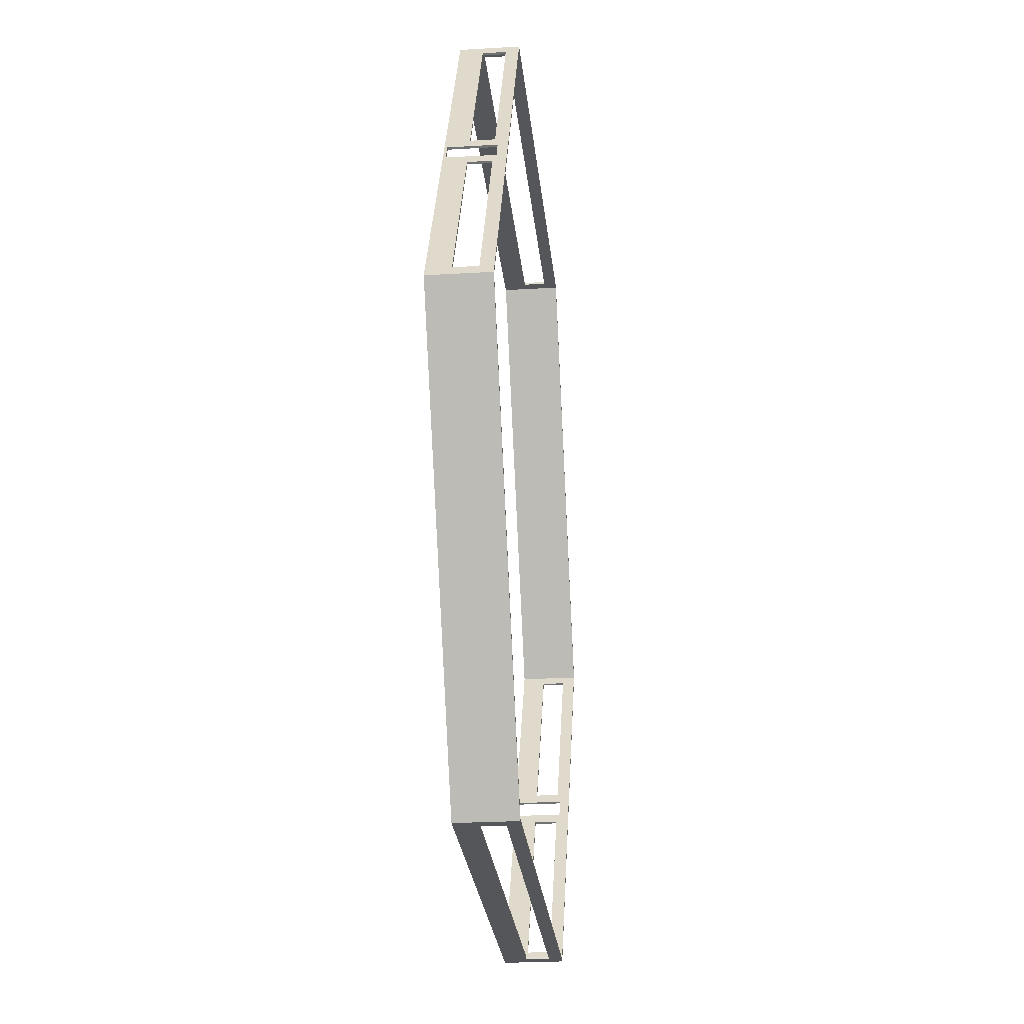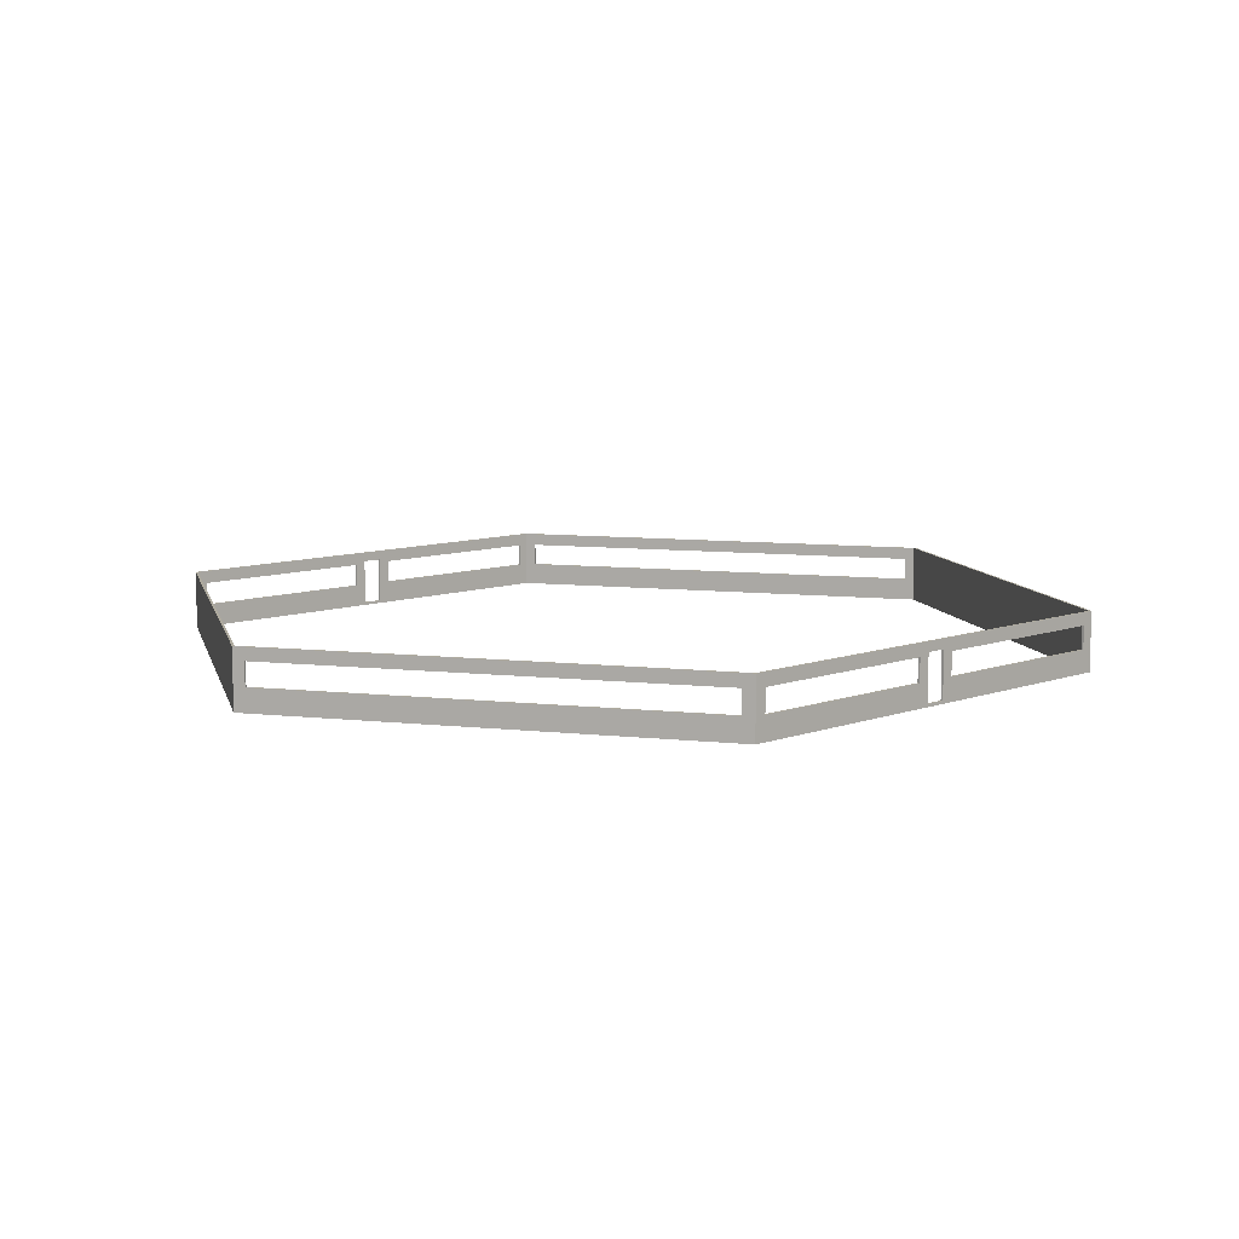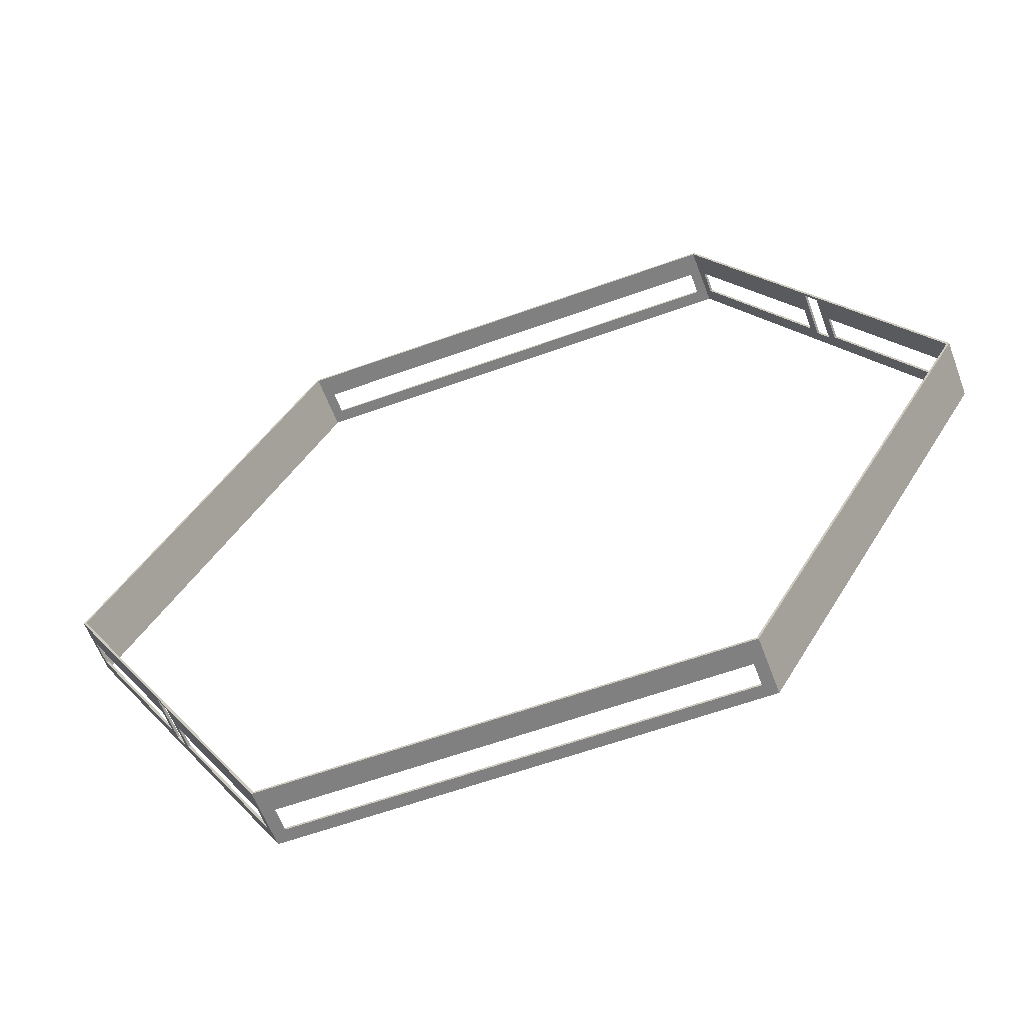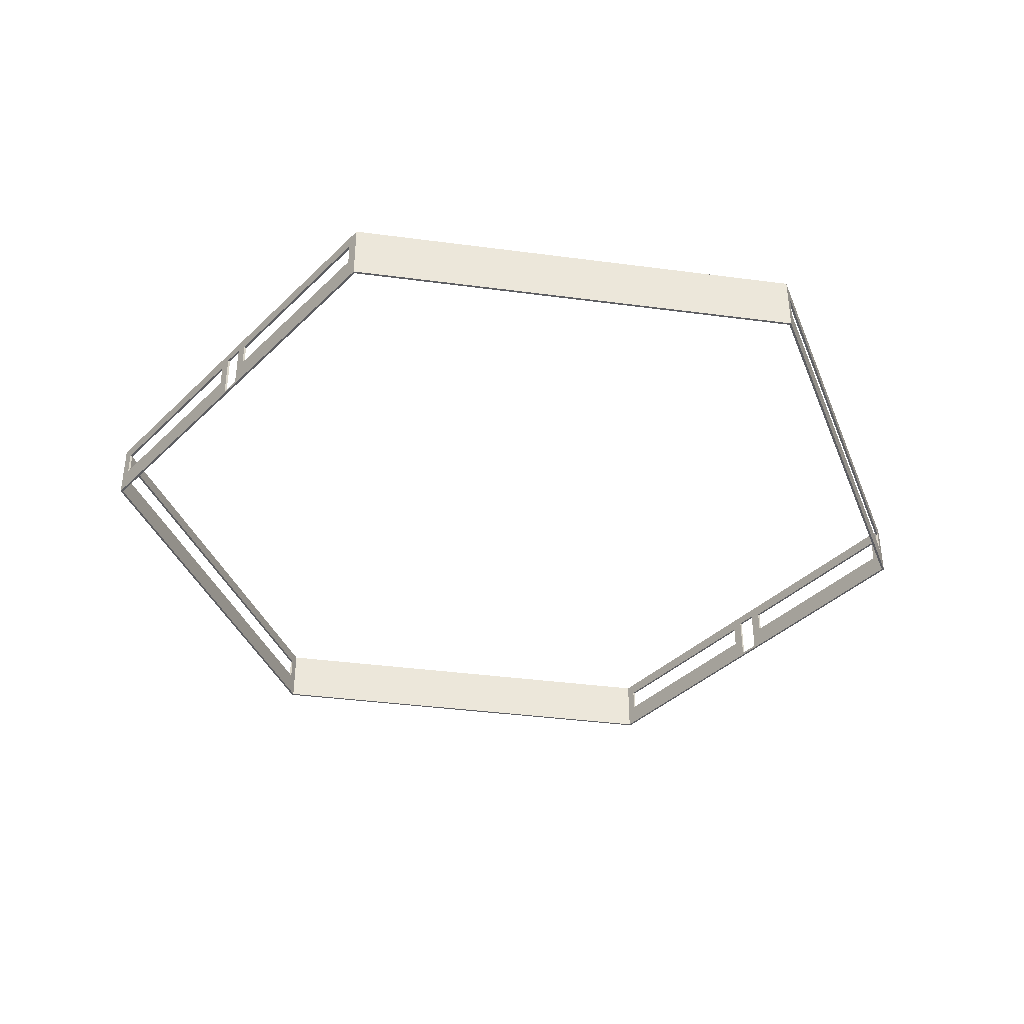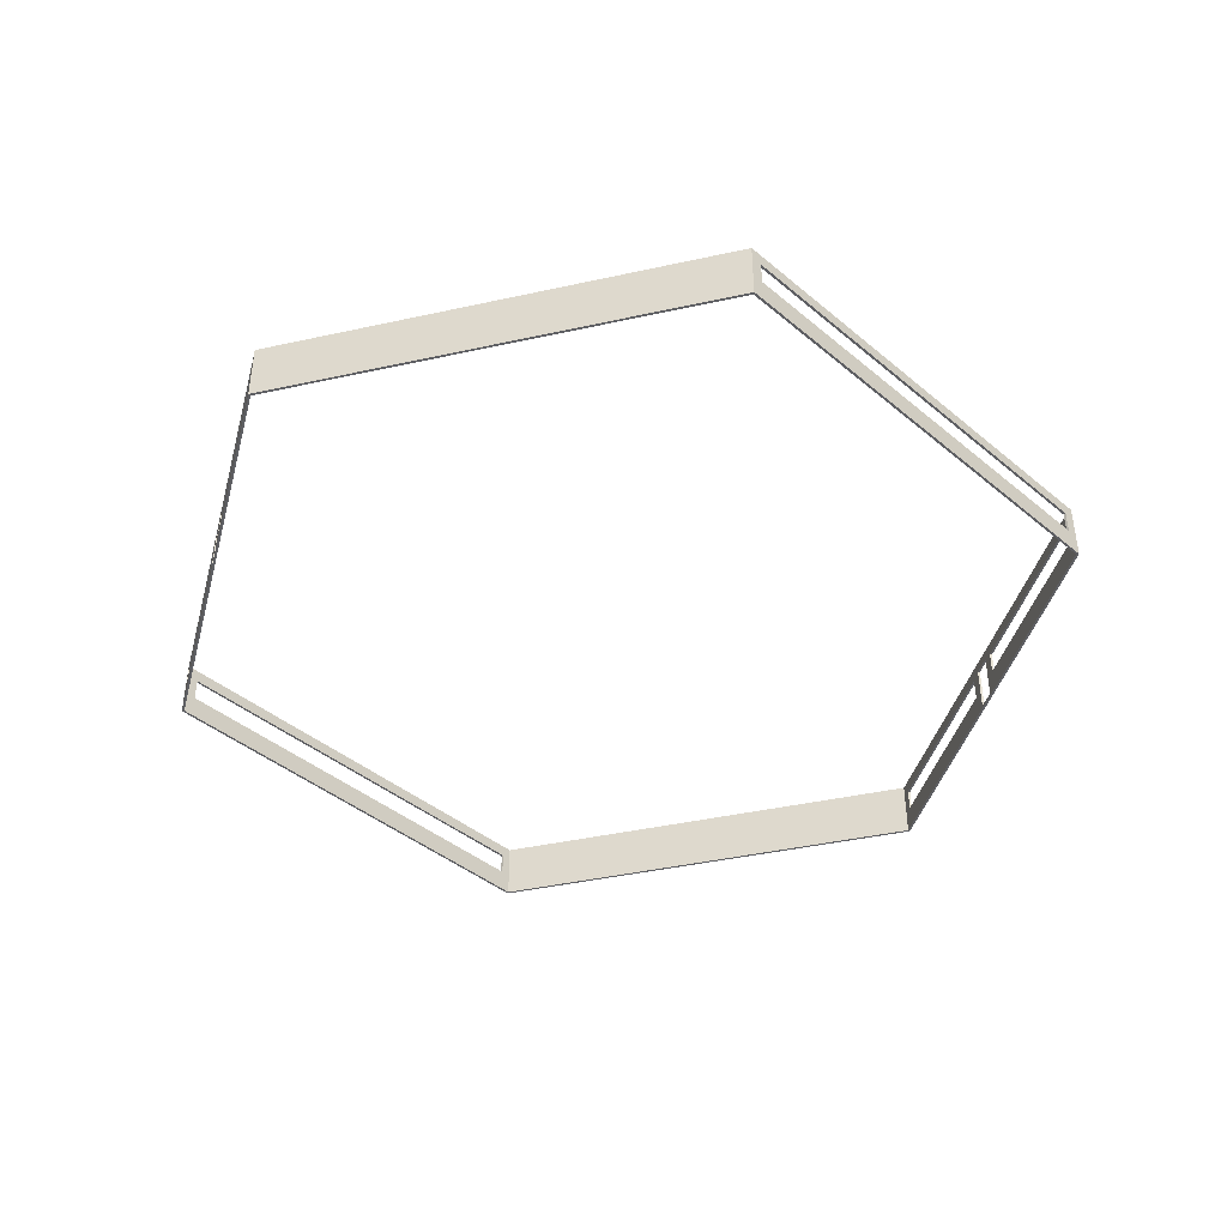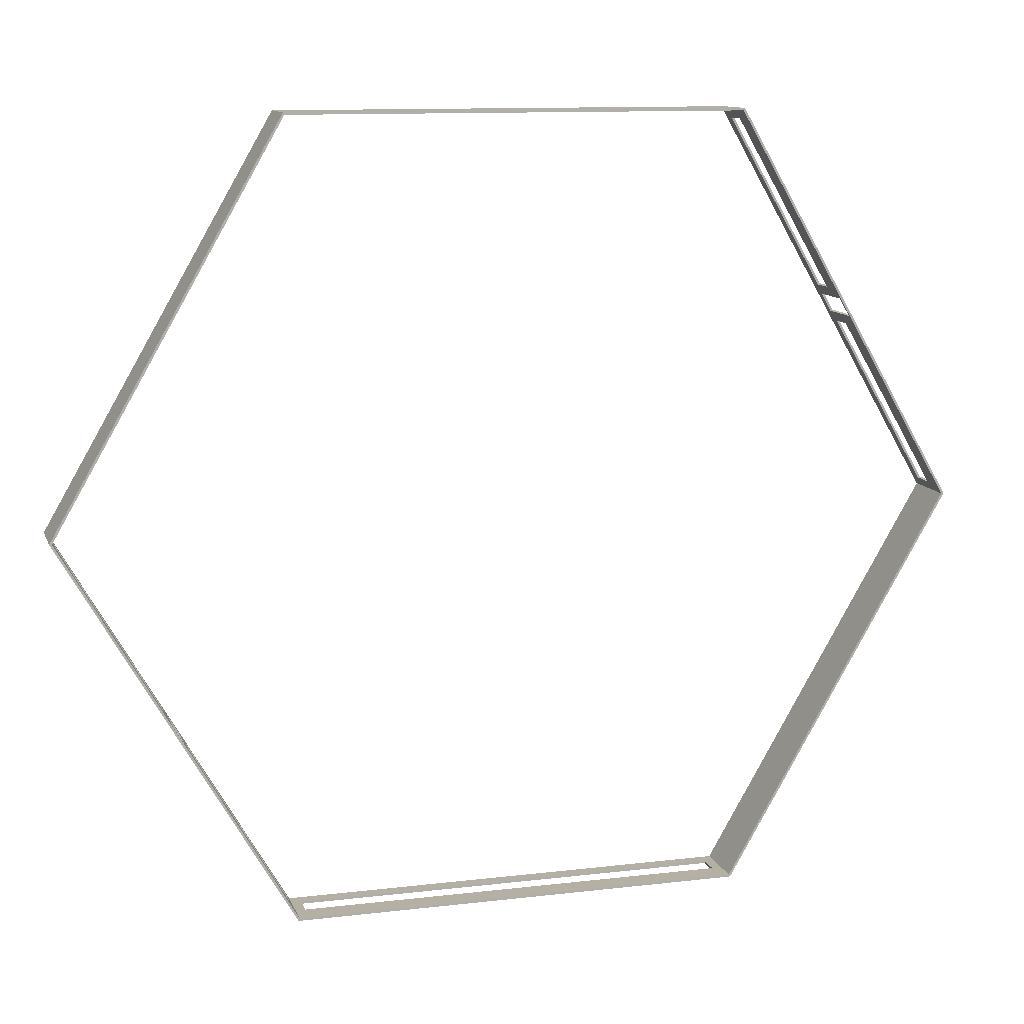
<metadata>
{"format":"obj","ext":"obj","renderer":"f3d","projection":"perspective","resolution":1024,"background":"white","views":[{"elev":-25.5,"azim":95.5,"up":"+Z"},{"elev":9.3,"azim":-163.8,"up":"+Y"},{"elev":-60.1,"azim":20.4,"up":"+Z"},{"elev":-38.4,"azim":-69.5,"up":"+Y"},{"elev":-41.7,"azim":134.9,"up":"+Y"},{"elev":11.6,"azim":-15.9,"up":"+Z"}]}
</metadata>
<code>
g Mesh1 Group1 Model
v -20 0 1.155e-14
v -10 0.12 17.32
v -10 0 17.32
f 1 2 3
v -20 0.12 1.155e-14
f 2 1 4
v -10 2.55 17.32
f 4 5 2
v -20 2.55 1.155e-14
f 5 4 6
g Mesh2 Group1 Model
v -9.561 1 17.32
v -9.561 2 17.42
v -9.561 1 17.42
f 7 8 9
v -9.561 2 17.32
f 8 7 10
g Mesh3 Group1 Model
v -19.87 2 -0.433
v -19.78 1 -0.3822
v -19.87 1 -0.433
f 11 12 13
v -19.78 2 -0.3822
f 12 11 14
g Mesh4 Group1 Model
v -20.12 2.55 1.155e-14
v -10.06 0 17.42
v -10.06 2.55 17.42
f 15 16 17
v -20.12 0 1.155e-14
f 16 15 18
g Mesh5 Model
v -15.32 -9.546e-15 -8.315
f 19 1 18
v -15.23 -9.742e-19 -8.264
f 1 19 20
v -10.06 0 -17.42
f 21 20 19
v -10 0 -17.32
f 20 21 22
v 10.06 0 -17.42
f 22 21 23
v -9.559 1 -17.42
f 21 24 23
v -10.06 2.55 -17.42
f 24 21 25
v -10.31 1 -16.99
f 21 26 25
v -10.31 1 -16.99
f 21 27 26
v -14.61 1 -9.542
f 21 28 27
v -14.86 0.12 -9.109
f 21 29 28
f 19 29 21
v -15.32 0.12 -8.315
f 19 30 29
v -15.57 1 -7.882
f 19 31 30
f 19 13 31
f 18 13 19
f 13 18 11
f 15 11 18
f 11 15 25
f 6 25 15
v -10 2.55 -17.32
f 25 6 32
f 6 14 32
f 14 6 12
f 4 12 6
v -15.23 0.12 -8.264
f 12 4 33
f 4 20 33
f 20 4 1
f 22 33 20
v -14.77 0.12 -9.059
f 33 22 34
v -10 0.12 -17.32
f 34 22 35
v 10 0.12 -17.32
f 22 36 35
v 10 0 -17.32
f 36 22 37
f 22 23 37
v 20 0 -0
f 37 23 38
v 20.12 0 -0
f 38 23 39
v 20.12 2.55 -0
f 23 40 39
v 10.06 2.55 -17.42
f 40 23 41
v 9.561 1 -17.42
f 23 42 41
f 42 23 24
v 9.559 1 -17.42
f 43 42 24
v 9.561 1 -17.32
f 43 44 42
v 9.559 1 -17.32
f 44 43 45
f 24 45 43
v -9.559 1 -17.32
f 45 24 46
v -9.559 2 -17.32
f 24 47 46
v -9.559 2 -17.42
f 47 24 48
f 24 25 48
v 9.561 2 -17.42
f 48 25 49
f 41 49 25
f 41 42 49
f 44 49 42
v 9.561 2 -17.32
f 49 44 50
v 10 2.55 -17.32
f 44 51 50
f 44 36 51
f 36 44 35
f 46 35 44
f 35 46 32
f 32 46 47
f 32 47 51
f 50 51 47
f 47 49 50
f 49 47 48
f 41 32 51
f 25 32 41
v 20 2.55 -0
f 41 51 52
v 20 0.12 -0
f 51 53 52
f 53 51 36
f 36 38 53
f 38 36 37
v 15.23 0.12 8.264
f 38 54 53
v 14.77 0.12 9.056
f 38 55 54
v 14.77 0 9.056
f 55 38 56
v 14.86 0 9.107
f 38 57 56
f 57 38 39
v 15.32 0.12 8.315
f 58 57 39
v 14.86 0.12 9.107
f 59 57 58
v 14.61 1 9.541
f 60 57 59
v 10.31 1 16.99
f 61 57 60
v 10.06 0 17.42
f 61 62 57
v 10.06 2.55 17.42
f 62 61 63
v 10.31 2 16.99
f 64 63 61
f 63 64 40
v 14.86 2.134 9.107
f 40 64 65
v 14.61 2 9.541
f 65 64 66
v 14.52 2 9.49
f 64 67 66
v 10.22 2 16.94
f 67 64 68
f 61 68 64
v 10.22 1 16.94
f 68 61 69
v 14.52 1 9.49
f 61 70 69
f 70 61 60
f 60 67 70
f 67 60 66
f 65 66 60
f 65 60 59
v 14.77 2.134 9.056
f 59 71 65
f 71 59 55
f 59 54 55
f 54 59 58
v 15.32 2.134 8.315
f 72 54 58
v 15.23 2.134 8.264
f 54 72 73
f 65 73 72
f 73 65 71
f 71 52 73
f 68 52 71
v 10 2.55 17.32
f 68 74 52
v 10 0.12 17.32
f 74 68 75
f 69 75 68
f 75 69 55
f 55 69 70
f 55 70 71
f 67 71 70
f 68 71 67
v 10 0 17.32
f 55 76 75
f 76 55 56
f 62 76 56
f 62 3 76
f 16 3 62
f 16 1 3
f 1 16 18
v 9.559 1 17.42
f 62 77 16
f 77 62 63
v 9.559 2 17.42
f 77 63 78
f 78 63 8
f 17 8 63
f 17 9 8
f 16 9 17
f 9 16 77
f 77 7 9
v 9.559 1 17.32
f 7 77 79
v 9.559 2 17.32
f 77 80 79
f 80 77 78
f 8 80 78
f 80 8 10
f 10 5 80
f 7 5 10
f 7 2 5
f 2 7 75
f 79 75 7
f 75 79 74
f 74 79 80
f 74 80 5
f 5 63 74
f 5 17 63
f 6 17 5
f 17 6 15
f 74 63 52
f 52 63 40
f 41 52 40
f 76 2 75
f 2 76 3
f 62 56 57
v 15.48 2 7.83
f 73 52 81
v 19.78 2 0.3822
f 81 52 82
v 19.78 1 0.3822
f 82 52 83
f 53 83 52
v 15.48 1 7.83
f 53 84 83
f 84 53 54
f 54 81 84
f 73 81 54
v 15.57 1 7.881
f 81 85 84
v 15.57 2 7.881
f 85 81 86
f 82 86 81
v 19.87 2 0.433
f 86 82 87
f 83 87 82
v 19.87 1 0.433
f 87 83 88
f 83 85 88
f 85 83 84
f 85 39 88
f 58 39 85
f 86 58 85
f 86 72 58
f 40 72 86
f 40 65 72
f 40 86 87
f 40 87 39
f 88 39 87
v -10.22 1 -16.94
f 32 89 35
v -10.22 2 -16.94
f 32 90 89
v -14.52 2 -9.492
f 32 91 90
v -14.77 2.13 -9.059
f 32 92 91
v -15 2.133 -8.66
f 32 93 92
v -15.23 2.133 -8.264
f 32 94 93
f 32 14 94
v -15.48 2 -7.831
f 94 14 95
v -15.57 2 -7.882
f 14 96 95
f 96 14 11
v -15.32 2.133 -8.315
f 11 97 96
f 11 25 97
v -15.09 2.133 -8.711
f 97 25 98
v -15.09 2.13 -8.711
f 98 25 99
v -14.86 2.13 -9.109
f 99 25 100
v -14.61 2 -9.542
f 100 25 101
v -10.31 2 -16.99
f 101 25 102
f 102 25 26
f 89 102 26
f 102 89 90
f 91 102 90
f 102 91 101
v -14.52 1 -9.492
f 103 101 91
f 101 103 28
f 103 27 28
v -10.22 1 -16.94
f 27 103 104
f 103 35 104
f 103 34 35
f 34 103 92
f 91 92 103
f 92 29 34
f 29 92 100
v -15 2.13 -8.66
f 105 100 92
f 100 105 99
f 93 99 105
f 99 93 98
f 94 98 93
f 98 94 97
f 33 97 94
f 97 33 30
f 33 29 30
f 29 33 34
f 31 97 30
f 96 97 31
f 31 95 96
v -15.48 1 -7.831
f 95 31 106
f 31 12 106
f 12 31 13
f 12 33 106
f 106 33 95
f 94 95 33
f 92 93 105
f 100 101 29
f 28 29 101
f 104 35 89
f 26 104 89
f 104 26 27
f 45 46 44

</code>
